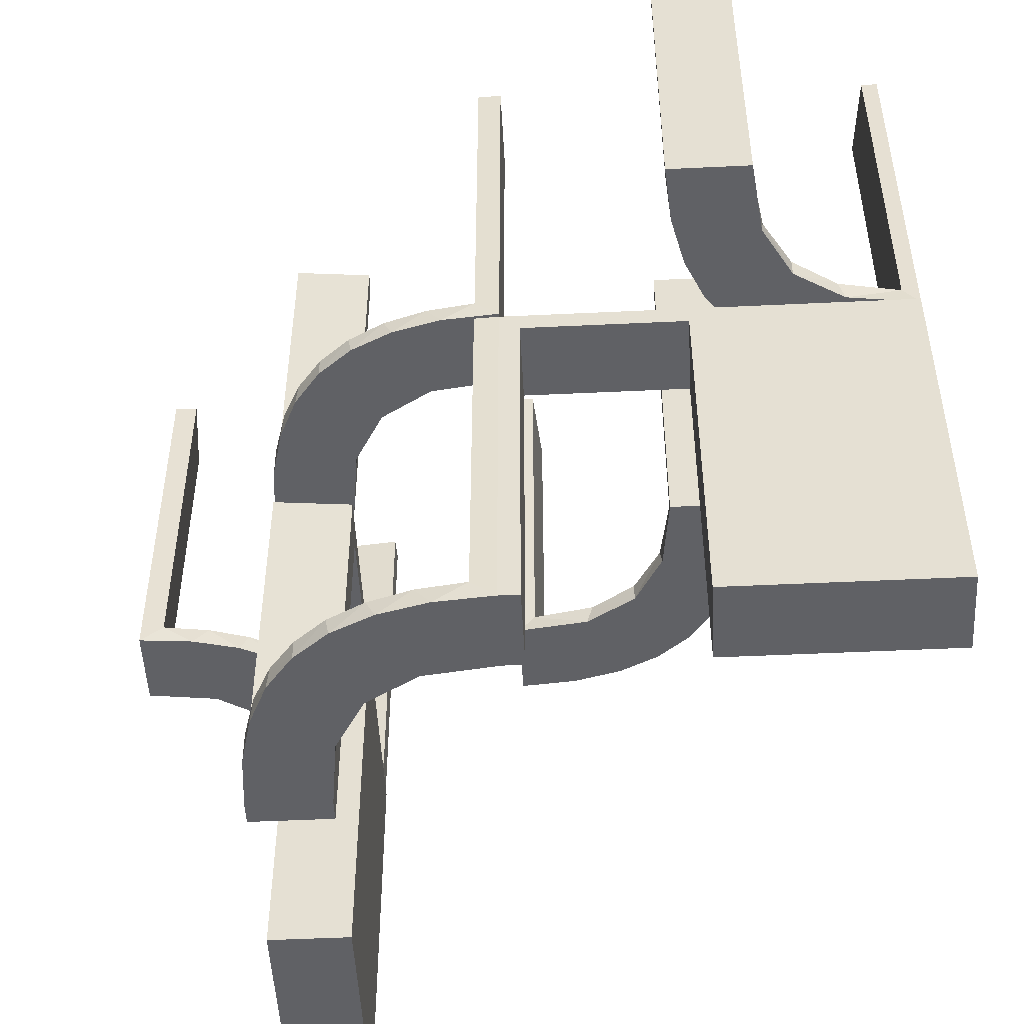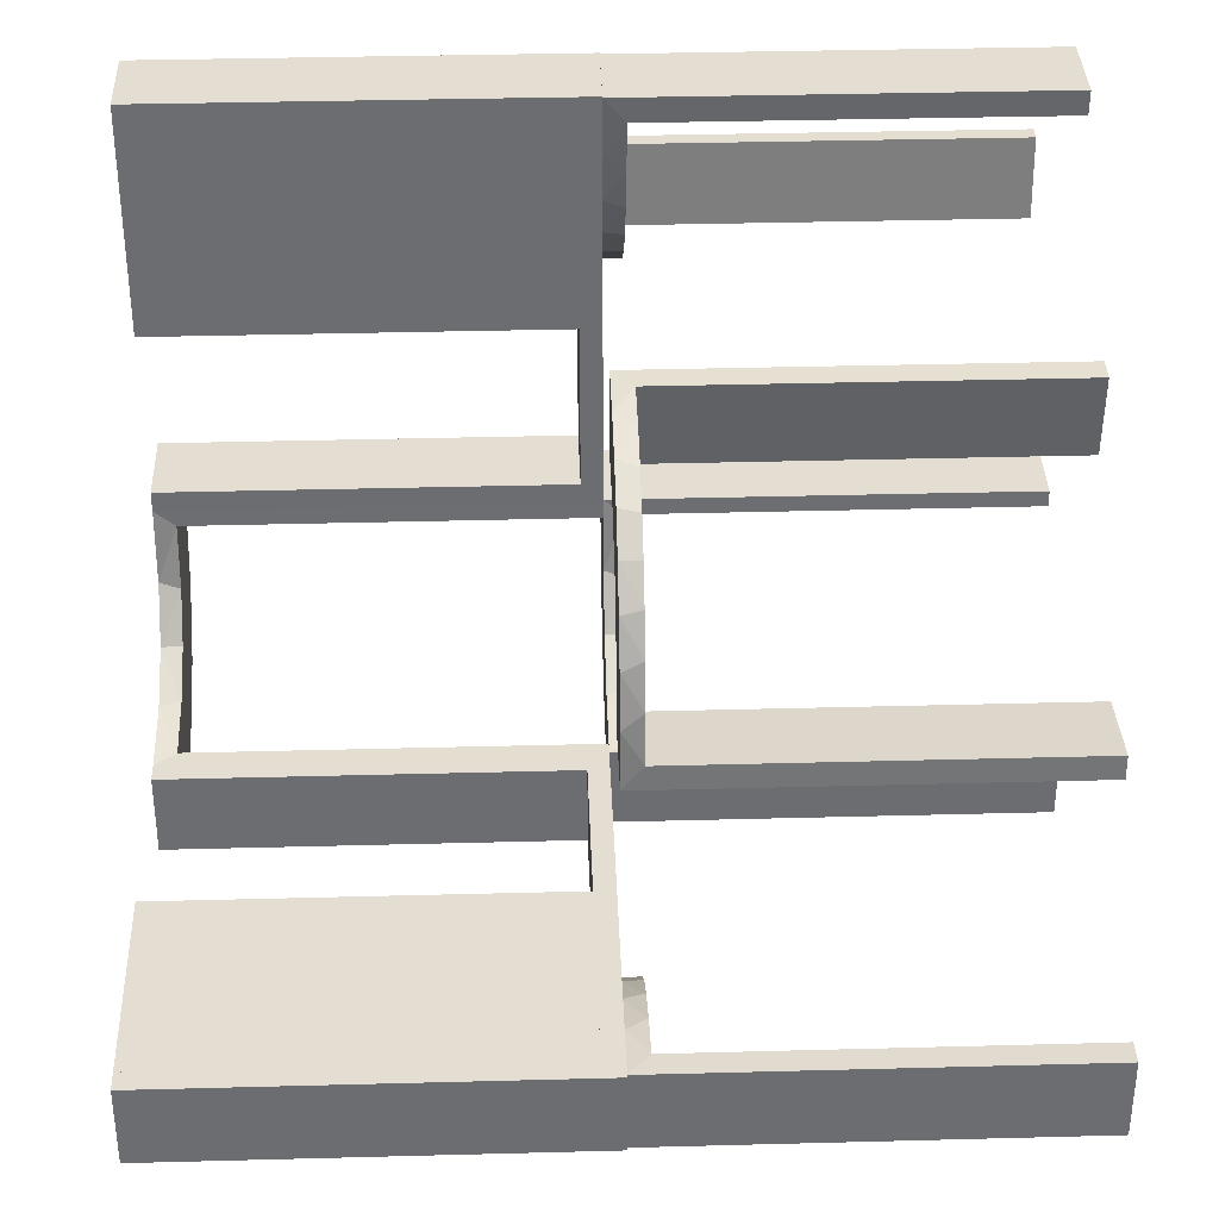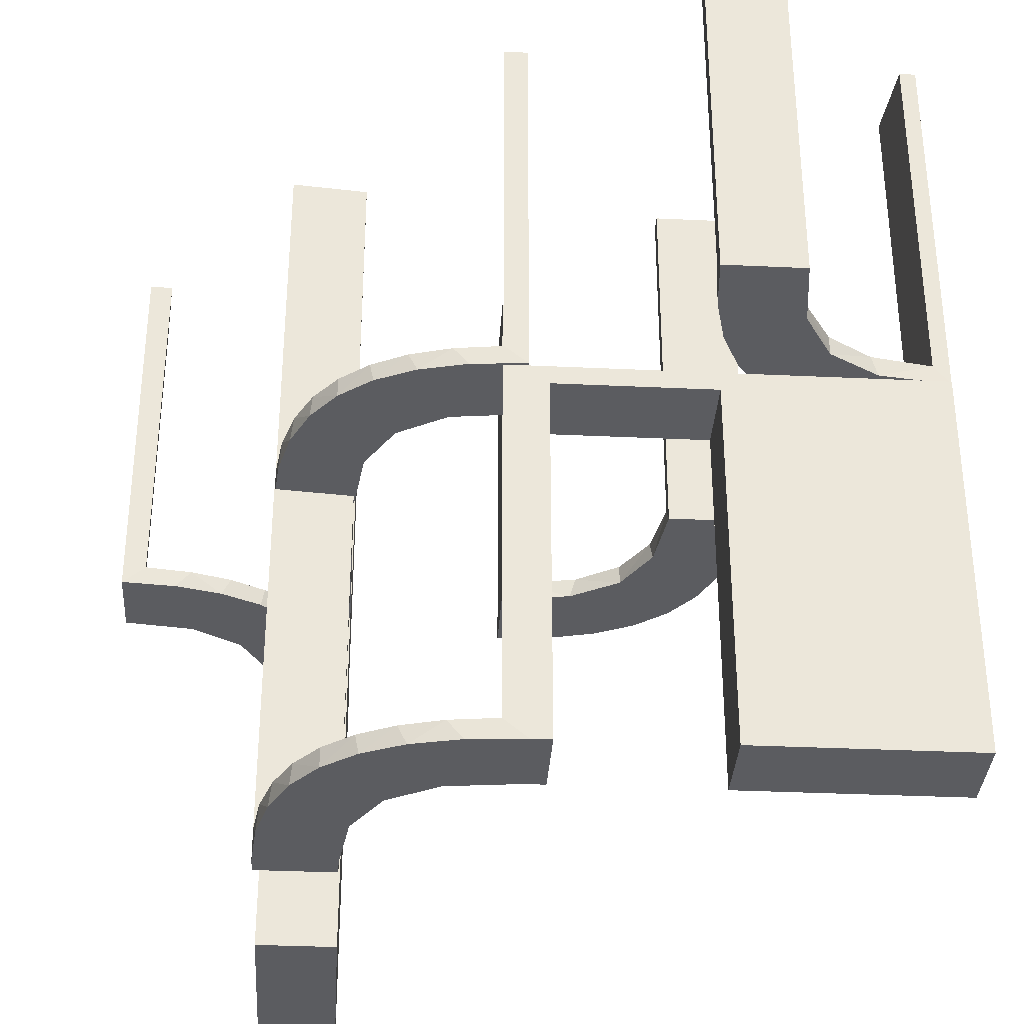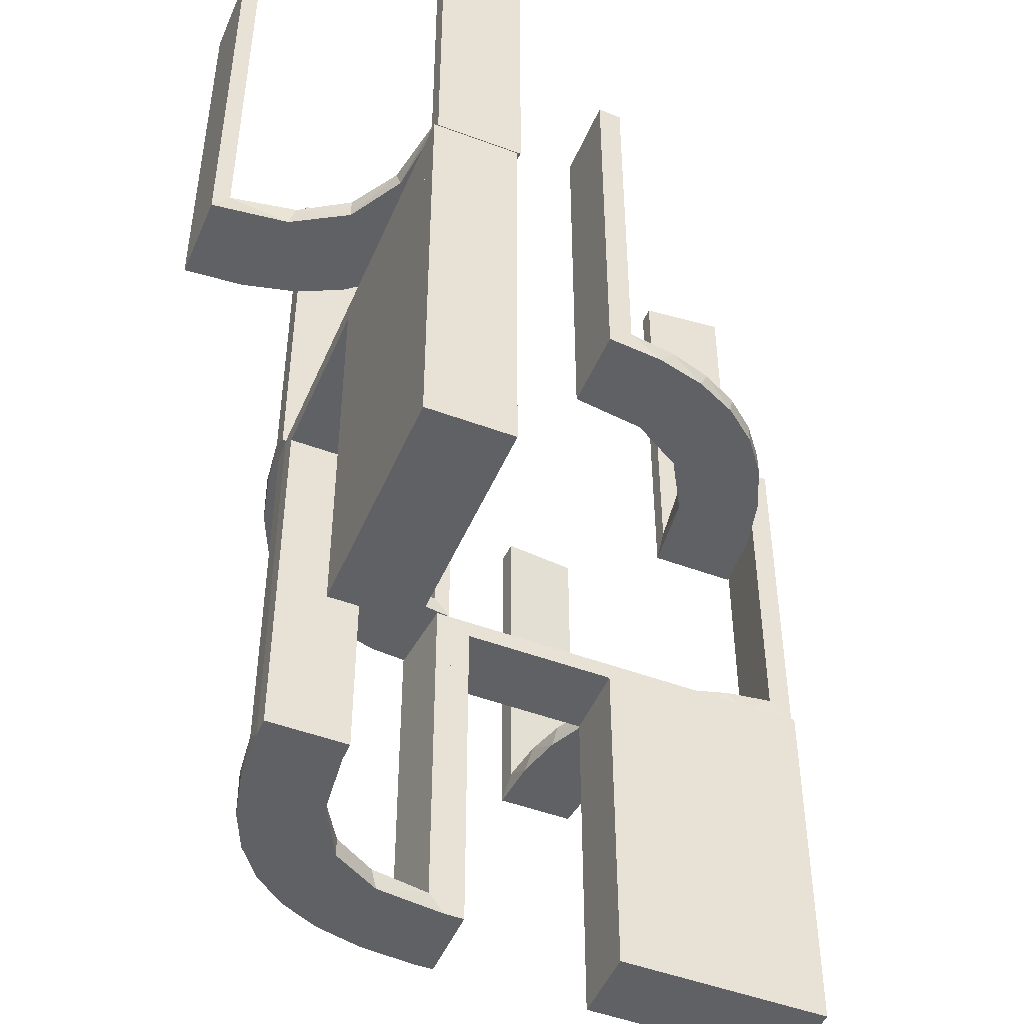
<metadata>
{"format":"obj","ext":"obj","renderer":"f3d","projection":"perspective","resolution":1024,"background":"white","views":[{"elev":-50.3,"azim":93.0,"up":"+Z"},{"elev":36.1,"azim":-92.0,"up":"+Y"},{"elev":-34.6,"azim":86.4,"up":"+Z"},{"elev":-48.6,"azim":157.4,"up":"+Z"}]}
</metadata>
<code>
v 0 -0.2 0
v 0 -0.2 -0.5
v 0 -0.2 -0.25
v 0 -0.3 0
v 0 -0.3 -0.5
v 0.3065 0.4117 0
v 0.2528 -0.1855 -0.475
v 0.2944 -0.06937 -0.5
v -0.1909 0.09599 0.025
v -0.2398 -0.32 0
v 0.134 -0.2789 0
v 0.1956 0.5008 0
v 0.1956 0.5008 0.5
v -0.4752 -0.3009 0.5
v -0.4752 -0.3009 0.3417
v -0.4752 -0.3009 0.1833
v -0.4752 -0.3009 0.025
v -0.3989 -0.3143 0.025
v 0.3148 0.245 0
v 0.1865 -0.09678 -0.475
v 0.03392 -0.298 0.2625
v 0.03392 -0.298 0.5
v 0.03392 -0.298 0.025
v -0.2987 0.06859 0
v -0.3101 -0.2479 0.025
v -0.2572 0.1847 0.025
v -0.02934 0.2486 0.025
v -0.004352 0.1992 0
v -0.004352 0.1992 0.5
v -0.004352 0.2992 0
v -0.004352 0.2992 0.25
v -0.004352 0.2992 0.5
v -0.09346 0.1883 0
v 0.2798 -0.1401 0.025
v 0.3548 0.2253 0.025
v -0.216 -0.3711 0
v 0.2958 0.4804 0.5
v 0.2958 0.4804 0.3417
v 0.2958 0.4804 0.1833
v 0.2958 0.4804 0.025
v -0.2272 0.2221 0
v -0.2272 0.2221 0.025
v 0.2602 -0.18 0
v -0.3031 0.02878 0.2625
v -0.3031 0.02878 0.5
v -0.3031 0.02878 0.025
v -0.1921 0.1864 0.025
v 0.4068 0.21 0.025
v -0.2044 -0.0007882 0
v -0.2044 -0.0007882 0.25
v -0.2044 -0.0007882 0.5
v 0.004353 -0.2992 0
v 0.004353 -0.2992 0.5
v 0.004353 -0.1992 0
v 0.004353 -0.1992 0.25
v 0.004353 -0.1992 0.5
v 0.1296 -0.2796 -0.5
v -0.225 -0.2 -0.025
v -0.225 -0.2 -0.5
v -0.225 -0.3 -0.025
v -0.225 -0.3 -0.5
v 0.3435 0.3486 0
v 0.3435 0.3486 0.025
v -0.2048 -0.4119 0.025
v 0.06937 -0.2944 -0.5
v 0.1899 -0.2521 0.025
v 0.02957 -0.2988 0
v 0.02957 -0.2988 -0.475
v 0.02957 -0.2988 -0.2375
v -0.2952 0.0881 0.025
v 0.1565 -0.1514 0
v 0.1565 -0.1514 0.025
v -0.275 -0.2 -0.025
v -0.275 -0.2 -0.5
v -0.275 -0.3 -0.025
v -0.275 -0.3 -0.5
v -0.2956 -0.5008 0
v -0.2956 -0.5008 0.25
v -0.2956 -0.5008 0.5
v -0.1969 -0.4712 0.2625
v -0.1969 -0.4712 0.5
v -0.1969 -0.4712 0.025
v -0.2728 -0.2779 0
v -0.2728 -0.2779 0.025
v 0.2042 -0.01962 0.5
v 0.2042 -0.01962 0.3417
v 0.2042 -0.01962 0.1833
v 0.2042 -0.01962 0.025
v 0.2755 -0.1409 -0.475
v -0.284 0.1289 0
v 0.2202 0.3599 0.025
v -0.4065 -0.3117 0
v -0.4956 -0.3008 0
v -0.4956 -0.3008 0.5
v -0.4956 -0.2008 0
v -0.4956 -0.2008 0.25
v -0.4956 -0.2008 0.5
v -0.2428 -0.3153 0.025
v -0.1899 0.2521 0.025
v -0.2013 -0.4314 0
v 0.4661 0.202 0.2625
v 0.4661 0.202 0.5
v 0.4661 0.202 0.025
v -0.1011 0.1857 0.025
v 0.4263 0.2064 0
v -0.02476 0.1991 0.5
v -0.02476 0.1991 0.3417
v -0.02476 0.1991 0.1833
v -0.02476 0.1991 0.025
v 0.1521 -0.1521 -0.475
v 0.1521 -0.1521 -0.5
v 0.3044 0.0007887 0
v 0.3044 0.0007887 0.25
v 0.3044 0.0007887 0.5
v 0.366 0.2211 0
v 0.08889 -0.2908 -0.475
v -0.2602 0.18 0
v 0.1999 -0.02041 0
v 0.1999 -0.02041 -0.1583
v 0.1999 -0.02041 -0.3167
v 0.1999 -0.02041 -0.475
v -0.3091 -0.404 0.025
v 0.07373 -0.2936 0
v 0.1409 -0.2755 -0.475
v 0.1935 -0.08832 0
v -0.5 -0.2 0
v -0.5 -0.2 -0.5
v -0.5 -0.3 0
v -0.5 -0.3 -0.5
v 0.2987 -0.06859 0
v -0.1935 0.08832 0
v -0.025 -0.2 -0.025
v -0.025 -0.2 -0.5
v -0.025 -0.3 -0.025
v -0.025 -0.3 -0.5
v 0.3091 0.404 0.025
v -0.366 -0.2211 0
v -0.3044 -0.0007882 0
v -0.3044 -0.0007882 0.5
v 0.3 0 0
v 0.3 0 -0.5
v 0.3 0 -0.25
v 0.3 0.25 0
v 0.3 0.25 -0.5
v 0.3 0.025 -0.025
v 0.3 0.025 -0.5
v 0.3 0.5 0
v 0.3 0.5 -0.5
v 0.3 0.225 -0.025
v 0.3 0.225 -0.5
v 0.3 0.475 -0.025
v 0.3 0.475 -0.5
v 0.3 0.275 -0.025
v 0.3 0.275 -0.5
v 0.02476 -0.1991 0.5
v 0.02476 -0.1991 0.3417
v 0.02476 -0.1991 0.1833
v 0.02476 -0.1991 0.025
v -0.4263 -0.2064 0
v -0.1852 0.255 0
v -0.4661 -0.202 0.2625
v -0.4661 -0.202 0.5
v -0.4661 -0.202 0.025
v 0.2013 0.4314 0
v 0.2428 0.3153 0.025
v 0.1891 -0.08911 -0.5
v 0.4956 0.2008 0
v 0.4956 0.2008 0.25
v 0.4956 0.2008 0.5
v 0.4956 0.3008 0
v 0.4956 0.3008 0.5
v 0.4065 0.3117 0
v -0.2202 -0.3599 0.025
v -0.1452 0.2747 0.025
v 0.284 -0.1289 0
v -0.2042 0.01962 0.5
v -0.2042 0.01962 0.3417
v -0.2042 0.01962 0.1833
v -0.2042 0.01962 0.025
v 0.2728 0.2779 0
v 0.2728 0.2779 0.025
v 0.1969 0.4712 0.2625
v 0.1969 0.4712 0.5
v 0.1969 0.4712 0.025
v 0.1452 -0.2747 0.025
v 0.2558 -0.1808 -0.5
v -0.09324 0.29 0.025
v 0.2956 0.5008 0
v 0.2956 0.5008 0.25
v 0.2956 0.5008 0.5
v -0.1565 0.1514 0
v -0.1565 0.1514 0.025
v 0.2952 -0.0881 0.025
v 0.02041 -0.1999 0
v 0.02041 -0.1999 -0.1583
v 0.02041 -0.1999 -0.3167
v 0.02041 -0.1999 -0.475
v -0.25 -0.2 0
v -0.25 -0.2 -0.5
v -0.25 -0.3 0
v -0.25 -0.3 -0.5
v 0.09678 -0.1865 -0.475
v 0.1852 -0.255 0
v 0.2048 0.4119 0.025
v -0.3435 -0.3486 0
v -0.3435 -0.3486 0.025
v 0.1855 -0.2528 -0.475
v 0.2044 0.0007887 0
v 0.2044 0.0007887 0.5
v -0.4068 -0.21 0.025
v 0.3031 -0.02878 0.2625
v 0.3031 -0.02878 0.5
v 0.3031 -0.02878 0.025
v 0.2272 -0.2221 0
v 0.2272 -0.2221 0.025
v -0.2958 -0.4804 0.5
v -0.2958 -0.4804 0.3417
v -0.2958 -0.4804 0.1833
v -0.2958 -0.4804 0.025
v 0.216 0.3711 0
v 0.2796 -0.1296 -0.5
v -0.3548 -0.2253 0.025
v -0.2798 0.1401 0.025
v 0.09346 -0.1883 0
v -0.1178 0.2322 0.025
v 0.2572 -0.1847 0.025
v 0.3101 0.2479 0.025
v -0.03392 0.298 0.2625
v -0.03392 0.298 0.5
v -0.03392 0.298 0.025
v 0.2908 -0.08889 -0.475
v -0.3148 -0.245 0
v 0.3989 0.3143 0.025
v -0.07373 0.2936 0
v 0.4752 0.3009 0.5
v 0.4752 0.3009 0.3417
v 0.4752 0.3009 0.1833
v 0.4752 0.3009 0.025
v 0.09324 -0.29 0.025
v 0.1808 -0.2558 -0.5
v 0.2 0 0
v 0.2 0 -0.5
v 0.2 0.25 0
v 0.2 0.25 -0.5
v 0.2 0.025 -0.025
v 0.2 0.025 -0.5
v 0.2 0.5 0
v 0.2 0.5 -0.5
v 0.2 0.225 -0.025
v 0.2 0.225 -0.5
v 0.2 0.475 -0.025
v 0.2 0.475 -0.5
v 0.2 0.275 -0.025
v 0.2 0.275 -0.5
v -0.1956 -0.5008 0
v -0.1956 -0.5008 0.5
v -0.134 0.2789 0
v 0.2398 0.32 0
v -0.2537 0.0242 0.025
v 0.2988 -0.02957 0
v 0.2988 -0.02957 -0.475
v 0.2988 -0.02957 -0.2375
v 0.2229 -0.2229 -0.475
v 0.2229 -0.2229 -0.5
v 0.1909 -0.09599 0.025
v -0.475 -0.2 -0.025
v -0.475 -0.2 -0.5
v -0.475 -0.3 -0.025
v -0.475 -0.3 -0.5
v 0.1011 -0.1857 0.025
v -0.3065 -0.4117 0
v 0.08911 -0.1891 -0.5
f 74 267 266
f 268 75 73
f 269 268 266
f 75 76 74
f 76 75 268
f 269 267 74
f 74 266 73
f 268 73 266
f 269 266 267
f 75 74 73
f 76 268 269
f 269 74 76
f 74 73 266
f 74 266 267
f 199 198 58
f 1 58 198
f 1 2 132
f 58 1 132
f 200 198 199
f 4 1 198
f 5 2 1
f 134 132 133
f 60 58 132
f 61 59 58
f 201 61 60
f 4 200 60
f 4 134 5
f 60 134 4
f 199 59 61
f 133 2 5
f 199 58 59
f 2 133 132
f 200 199 201
f 4 198 200
f 5 1 4
f 134 133 135
f 60 132 134
f 61 58 60
f 201 60 200
f 134 135 5
f 199 61 201
f 133 5 135
f 127 126 266
f 198 266 126
f 198 199 73
f 266 198 73
f 128 126 127
f 200 198 126
f 201 199 198
f 75 73 74
f 268 266 73
f 269 267 266
f 129 269 268
f 200 128 268
f 200 75 201
f 268 75 200
f 127 267 269
f 74 199 201
f 127 266 267
f 199 74 73
f 128 127 129
f 200 126 128
f 201 198 200
f 75 74 76
f 268 73 75
f 269 266 268
f 129 268 128
f 75 76 201
f 127 269 129
f 74 201 76
f 16 17 93
f 93 17 92
f 206 205 18
f 15 16 94
f 93 94 16
f 94 14 15
f 205 206 122
f 271 122 219
f 218 78 77
f 79 217 216
f 217 79 78
f 218 217 78
f 95 159 163
f 96 95 163
f 222 210 137
f 137 232 222
f 97 96 161
f 232 83 25
f 98 84 83
f 10 36 173
f 36 100 64
f 100 255 82
f 80 82 255
f 80 256 81
f 80 255 256
f 93 92 159
f 92 205 232
f 93 159 95
f 232 205 83
f 10 83 205
f 205 271 10
f 77 100 271
f 77 255 100
f 100 36 271
f 78 255 77
f 256 78 79
f 255 78 256
f 96 97 94
f 95 96 93
f 94 93 96
f 81 216 217
f 80 81 217
f 218 219 82
f 217 218 80
f 64 82 219
f 219 122 64
f 98 206 84
f 98 173 122
f 206 98 122
f 206 18 25
f 18 17 210
f 210 222 18
f 84 206 25
f 17 16 163
f 162 15 14
f 15 162 161
f 16 15 161
f 14 94 97
f 97 162 14
f 256 79 216
f 216 81 256
f 17 18 92
f 205 92 18
f 205 122 271
f 271 219 77
f 218 77 219
f 159 210 163
f 96 163 161
f 210 159 137
f 232 25 222
f 97 161 162
f 83 84 25
f 98 83 10
f 10 173 98
f 36 64 173
f 100 82 64
f 92 137 159
f 92 232 137
f 271 36 10
f 218 82 80
f 122 173 64
f 18 222 25
f 17 163 210
f 16 161 163
f 8 141 242
f 166 8 242
f 166 221 8
f 186 111 264
f 186 221 166
f 111 186 166
f 111 272 240
f 272 2 65
f 272 57 240
f 2 5 65
f 197 202 116
f 202 110 207
f 197 116 68
f 202 207 124
f 7 263 110
f 110 20 7
f 20 121 231
f 231 89 20
f 3 195 1
f 196 195 3
f 196 3 2
f 197 2 272
f 111 110 202
f 241 118 119
f 120 241 119
f 242 241 120
f 166 20 111
f 242 121 166
f 120 121 242
f 69 4 67
f 5 4 69
f 68 116 65
f 116 124 57
f 264 240 207
f 240 57 124
f 263 7 264
f 7 89 186
f 140 142 262
f 142 261 262
f 231 261 8
f 141 261 142
f 8 221 231
f 142 140 241
f 141 142 242
f 241 242 142
f 3 5 2
f 4 3 1
f 5 3 4
f 121 120 261
f 119 118 260
f 120 119 262
f 194 195 67
f 68 196 197
f 196 68 69
f 195 196 69
f 140 118 241
f 118 140 260
f 194 4 1
f 4 194 67
f 111 240 264
f 272 65 57
f 202 124 116
f 110 263 207
f 20 89 7
f 121 261 231
f 195 194 1
f 196 2 197
f 197 272 202
f 111 202 272
f 20 110 111
f 121 20 166
f 5 69 68
f 68 65 5
f 116 57 65
f 264 207 263
f 240 124 207
f 7 186 264
f 89 221 186
f 140 262 260
f 261 141 8
f 221 89 231
f 120 262 261
f 119 260 262
f 195 69 67
f 87 88 208
f 208 88 125
f 72 71 265
f 86 87 209
f 208 209 87
f 209 85 86
f 71 72 270
f 224 270 158
f 157 55 54
f 56 156 155
f 156 56 55
f 157 156 55
f 112 130 213
f 113 112 213
f 34 193 175
f 175 43 34
f 114 113 211
f 43 214 226
f 66 215 214
f 203 11 185
f 11 123 239
f 123 52 23
f 21 23 52
f 21 53 22
f 21 52 53
f 208 125 130
f 125 71 43
f 208 130 112
f 43 71 214
f 203 214 71
f 224 203 71
f 224 54 123
f 224 11 203
f 123 11 224
f 55 52 54
f 53 55 56
f 52 55 53
f 113 114 209
f 112 113 208
f 209 208 113
f 22 155 156
f 21 22 156
f 157 158 23
f 156 157 21
f 239 23 158
f 158 270 239
f 66 72 215
f 66 185 270
f 72 66 270
f 72 265 226
f 265 88 193
f 265 34 226
f 193 34 265
f 88 87 213
f 212 86 85
f 86 212 211
f 87 86 211
f 85 209 114
f 114 212 85
f 53 56 155
f 155 22 53
f 88 265 125
f 71 125 265
f 71 270 224
f 224 158 54
f 157 54 158
f 130 193 213
f 113 213 211
f 193 130 175
f 43 226 34
f 114 211 212
f 214 215 226
f 66 214 203
f 203 185 66
f 11 239 185
f 123 23 239
f 125 175 130
f 125 43 175
f 54 52 123
f 157 23 21
f 270 185 239
f 72 226 215
f 88 213 193
f 87 211 213
f 108 109 28
f 28 109 33
f 192 191 104
f 107 108 29
f 28 29 108
f 29 106 107
f 191 192 9
f 131 9 179
f 178 50 49
f 51 177 176
f 177 51 50
f 178 177 50
f 30 234 230
f 31 30 230
f 174 187 257
f 257 160 174
f 32 31 228
f 160 41 99
f 26 42 41
f 117 90 223
f 90 24 70
f 24 138 46
f 44 46 138
f 44 139 45
f 44 138 139
f 28 33 234
f 160 33 191
f 33 160 257
f 257 234 33
f 160 191 41
f 117 41 191
f 191 131 117
f 131 49 24
f 24 90 131
f 50 138 49
f 139 50 51
f 138 50 139
f 31 32 29
f 30 31 28
f 29 28 31
f 45 176 177
f 177 44 45
f 44 177 259
f 259 178 179
f 259 46 44
f 178 259 177
f 9 259 179
f 259 9 47
f 192 47 9
f 259 47 223
f 259 70 46
f 47 26 223
f 47 42 26
f 42 47 99
f 225 47 192
f 27 225 104
f 47 225 99
f 230 187 27
f 225 187 174
f 225 27 187
f 27 109 108
f 27 228 230
f 107 27 108
f 229 107 106
f 107 229 228
f 27 107 228
f 106 29 32
f 32 229 106
f 139 51 176
f 176 45 139
f 109 104 33
f 191 33 104
f 191 9 131
f 131 179 49
f 178 49 179
f 234 187 230
f 31 230 228
f 187 234 257
f 160 99 174
f 32 228 229
f 41 42 99
f 26 41 117
f 117 223 26
f 90 70 223
f 24 46 70
f 28 234 30
f 131 90 117
f 49 138 24
f 259 223 70
f 225 192 104
f 27 104 109
f 225 174 99
f 148 147 151
f 143 151 147
f 143 144 153
f 151 143 153
f 247 147 148
f 243 143 147
f 244 144 143
f 253 153 154
f 251 151 153
f 252 152 151
f 248 252 251
f 243 247 251
f 243 253 244
f 251 253 243
f 148 152 252
f 154 144 244
f 148 151 152
f 144 154 153
f 247 148 248
f 243 147 247
f 244 143 243
f 253 154 254
f 251 153 253
f 252 151 251
f 248 251 247
f 253 254 244
f 148 252 248
f 154 244 254
f 144 143 149
f 140 149 143
f 140 141 145
f 149 140 145
f 243 143 144
f 241 140 143
f 242 141 140
f 245 145 146
f 249 149 145
f 250 150 149
f 244 250 249
f 241 243 249
f 241 245 242
f 249 245 241
f 144 150 250
f 146 141 242
f 144 149 150
f 141 146 145
f 243 144 244
f 241 143 243
f 242 140 241
f 245 146 246
f 249 145 245
f 250 149 249
f 244 249 243
f 245 246 242
f 144 250 244
f 146 242 246
f 154 153 151
f 154 151 152
f 154 152 151
f 251 253 153
f 252 251 151
f 253 254 154
f 254 253 251
f 252 152 154
f 154 151 153
f 251 153 151
f 252 151 152
f 253 154 153
f 254 251 252
f 252 154 254
f 237 238 170
f 170 238 172
f 63 62 233
f 236 237 171
f 170 171 237
f 171 235 236
f 62 63 136
f 6 136 40
f 39 189 188
f 190 38 37
f 38 190 189
f 39 38 189
f 167 105 103
f 168 167 103
f 35 48 115
f 115 19 35
f 169 168 101
f 19 180 227
f 165 181 180
f 258 220 91
f 220 164 204
f 164 12 184
f 182 184 12
f 182 13 183
f 182 12 13
f 170 172 105
f 172 62 19
f 170 105 167
f 19 62 180
f 258 180 62
f 62 6 258
f 188 164 6
f 188 12 164
f 164 220 6
f 189 12 188
f 13 189 190
f 12 189 13
f 168 169 171
f 167 168 170
f 171 170 168
f 183 37 38
f 182 183 38
f 39 40 184
f 38 39 182
f 204 184 40
f 40 136 204
f 165 63 181
f 165 91 136
f 63 165 136
f 63 233 227
f 233 238 48
f 48 35 233
f 181 63 227
f 238 237 103
f 102 236 235
f 236 102 101
f 237 236 101
f 235 171 169
f 169 102 235
f 13 190 37
f 37 183 13
f 238 233 172
f 62 172 233
f 62 136 6
f 6 40 188
f 39 188 40
f 105 48 103
f 168 103 101
f 48 105 115
f 19 227 35
f 169 101 102
f 180 181 227
f 165 180 258
f 258 91 165
f 220 204 91
f 164 184 204
f 172 115 105
f 172 19 115
f 6 220 258
f 39 184 182
f 136 91 204
f 233 35 227
f 238 103 48
f 237 101 103

</code>
